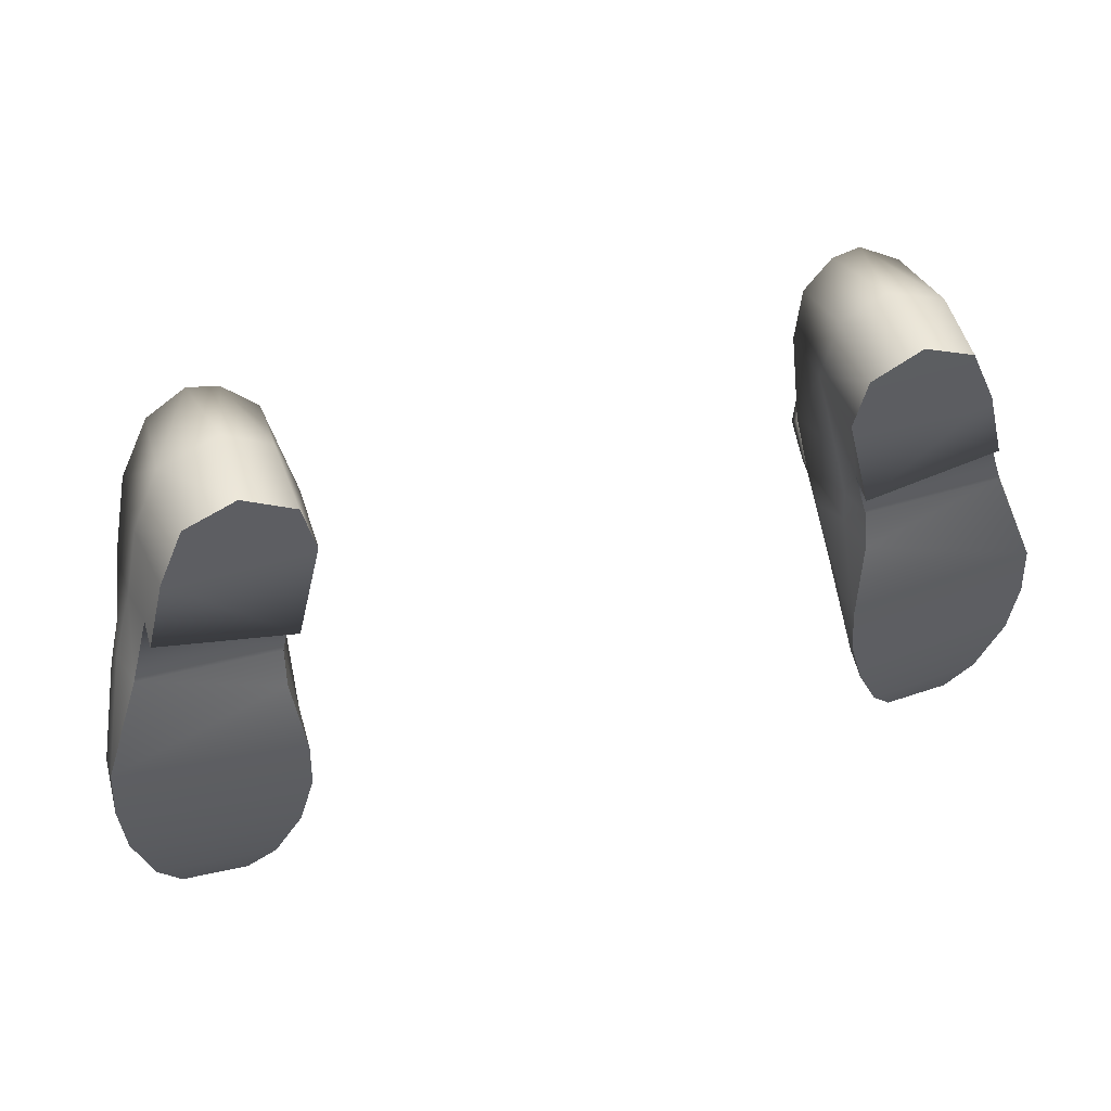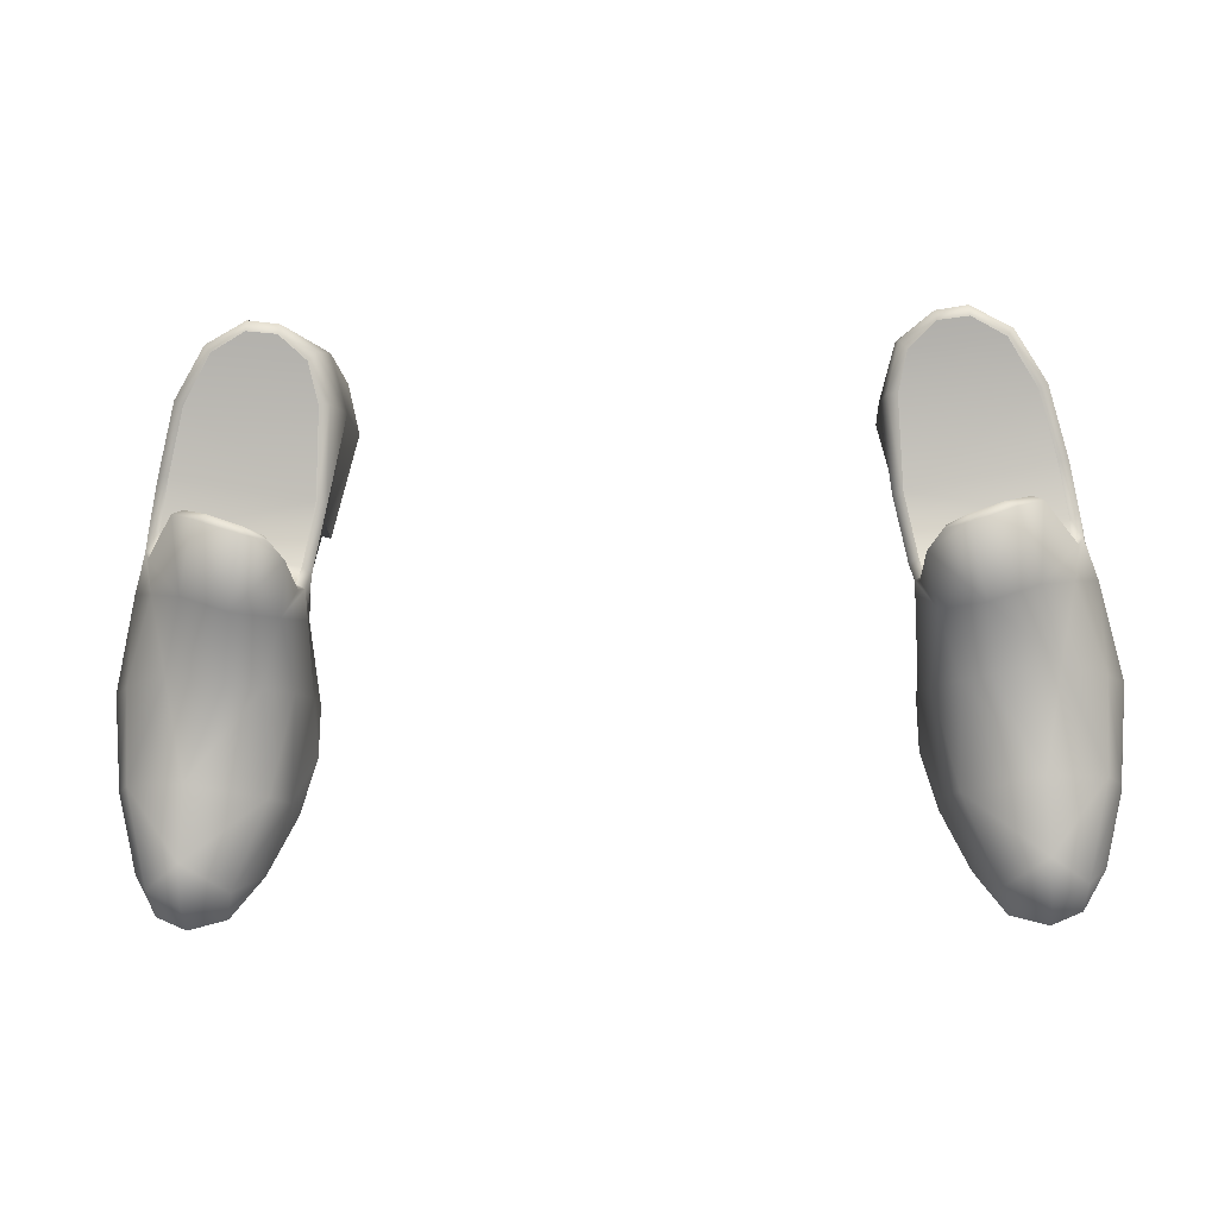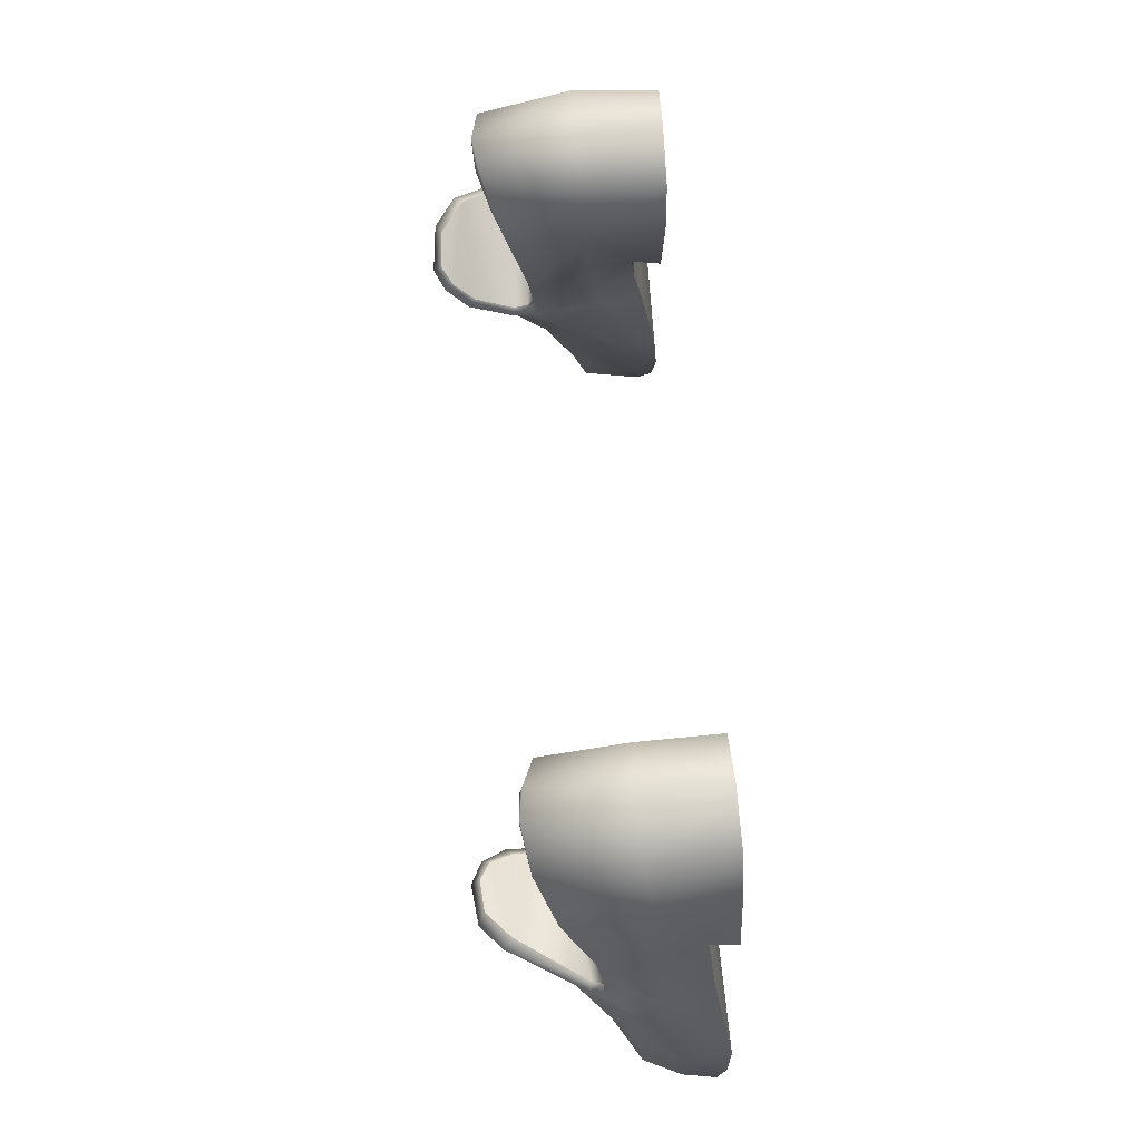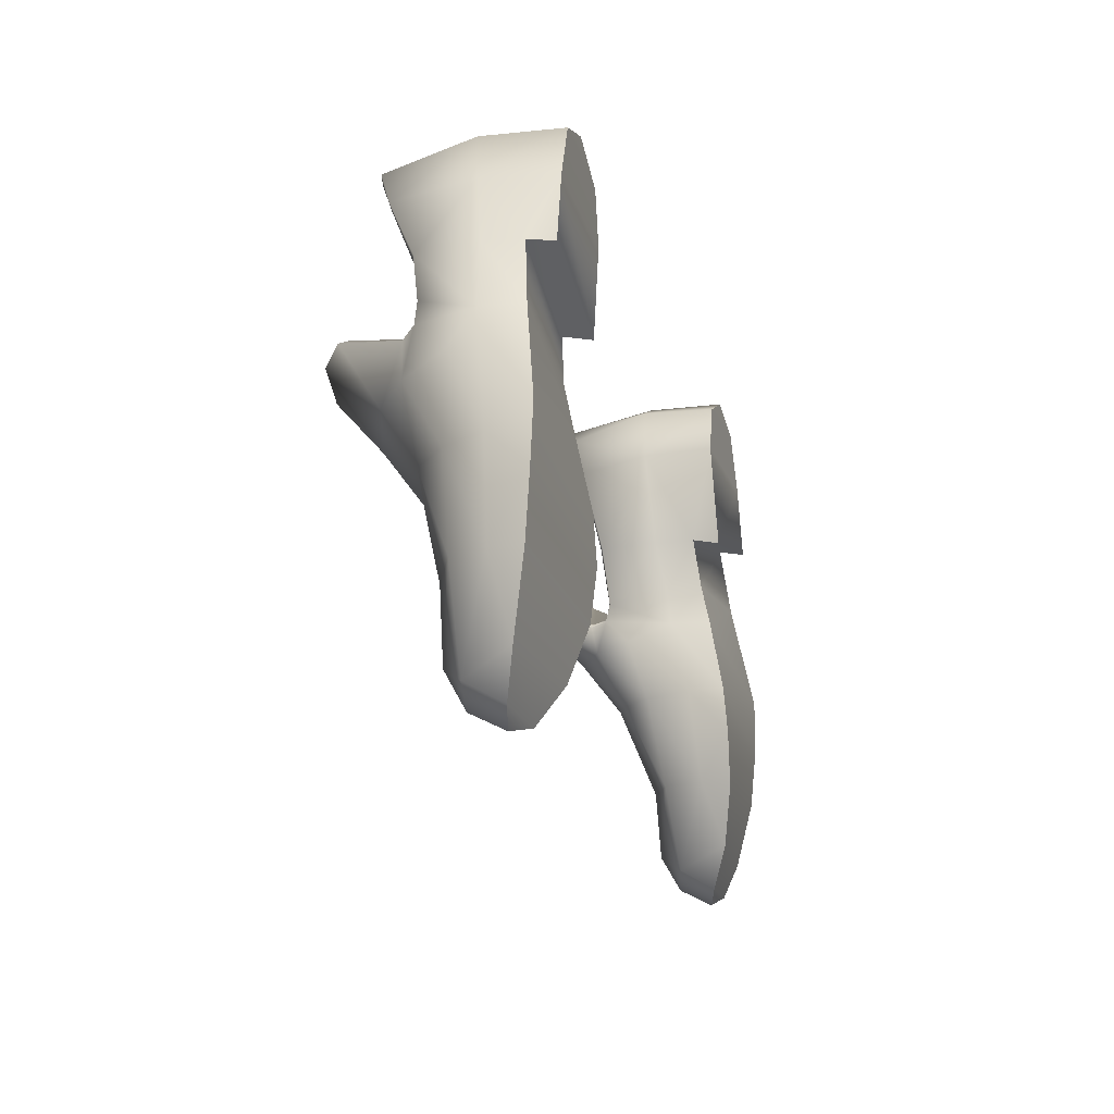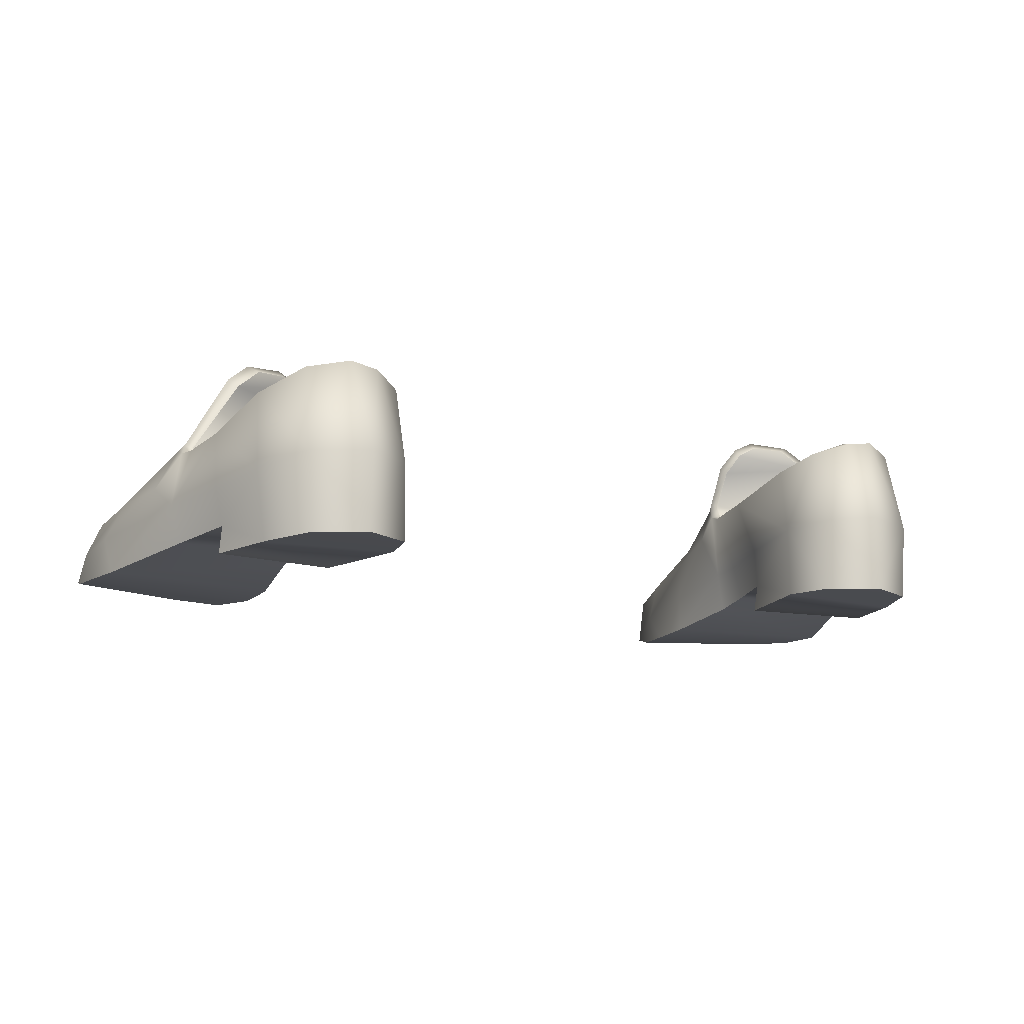
<metadata>
{"format":"obj","ext":"obj","renderer":"f3d","projection":"perspective","resolution":1024,"background":"white","views":[{"elev":47.1,"azim":162.4,"up":"+Y"},{"elev":-12.8,"azim":3.6,"up":"+Y"},{"elev":66.8,"azim":85.6,"up":"+Y"},{"elev":-19.2,"azim":105.4,"up":"+Y"},{"elev":-12.6,"azim":150.7,"up":"+Z"}]}
</metadata>
<code>
g Male_Lobby_Shoe_Cos_Imperialegypt
v 0.09421 0.06529 -0.002177
v 0.07911 0.0572 -0.002221
v 0.1097 0.05928 -0.002686
v 0.07538 0.0415 -0.002094
v 0.1174 0.04167 -0.003133
v 0.08308 0.01038 -0.002572
v 0.123 0.01961 -0.003442
v 0.08326 0.01237 0.006035
v 0.1229 0.02128 0.004691
v 0.08738 -0.002965 0.004531
v 0.129 0.0008346 0.002454
v 0.08783 -0.01525 0.002014
v 0.1409 -0.03011 -0.002695
v 0.08469 -0.03915 -0.002561
v 0.1421 -0.04739 -0.002289
v 0.08524 -0.05392 -0.003641
v 0.09005 -0.07052 -0.003024
v 0.1405 -0.06633 -0.0006226
v 0.09843 -0.08823 0.000731
v 0.1348 -0.0881 0.003725
v 0.1073 -0.1009 0.00648
v 0.1275 -0.1001 0.007231
v 0.1182 -0.1041 0.009712
v 0.08326 0.01237 0.006035
v 0.08308 0.01038 -0.002572
v 0.07538 0.0415 -0.002094
v 0.07515 0.04114 0.02033
v 0.07911 0.0572 -0.002221
v 0.08018 0.05873 0.02145
v 0.09421 0.06529 -0.002177
v 0.09366 0.06544 0.02229
v 0.08226 0.01238 0.01878
v 0.07963 0.05073 0.04587
v 0.07622 0.03686 0.04198
v 0.08191 0.04805 0.04653
v 0.07915 0.03649 0.0427
v 0.08919 0.0579 0.04903
v 0.08978 0.05482 0.04978
v 0.07729 0.01005 0.03589
v 0.08025 0.0106 0.03708
v 0.08401 -0.007445 0.03522
v 0.08121 -0.0086 0.03443
v 0.08569 -0.005045 0.01584
v 0.08738 -0.002965 0.004531
v 0.08598 -0.01525 0.01478
v 0.08783 -0.01525 0.002014
v 0.08273 -0.01388 0.03622
v 0.08314 -0.02114 0.02895
v 0.08534 -0.01243 0.03671
v 0.08554 -0.01378 0.04111
v 0.08366 -0.01529 0.04136
v 0.08656 -0.009001 0.05266
v 0.08482 -0.01035 0.0546
v 0.08969 -0.004691 0.059
v 0.0889 -0.006361 0.06132
v 0.09483 -0.0028 0.06201
v 0.0953 -0.005468 0.06446
v 0.1047 0.0008762 0.06123
v 0.108 -0.0008907 0.06304
v 0.1129 0.004086 0.05439
v 0.1155 0.002217 0.05682
v 0.1007 -0.02307 0.04911
v 0.08831 -0.02297 0.04065
v 0.1154 -0.0175 0.04474
v 0.1268 -0.004495 0.0352
v 0.1215 -0.03673 0.03248
v 0.1254 -0.01475 0.03574
v 0.1244 -0.003419 0.03439
v 0.1286 -0.001653 0.03171
v 0.1337 -0.0113 0.02148
v 0.1256 -0.001834 0.03132
v 0.1252 0.004495 0.03066
v 0.1281 0.005138 0.03114
v 0.1318 -0.0002462 0.01443
v 0.1255 0.01951 0.03343
v 0.1252 0.02128 0.01584
v 0.1202 0.04181 0.01847
v 0.1229 0.02128 0.004691
v 0.1174 0.04167 -0.003133
v 0.123 0.01961 -0.003442
v 0.1097 0.05928 -0.002686
v 0.1115 0.05934 0.02132
v 0.09421 0.06529 -0.002177
v 0.09366 0.06544 0.02229
v 0.09828 0.05876 0.05032
v 0.08919 0.0579 0.04903
v 0.08978 0.05482 0.04978
v 0.09863 0.05564 0.05035
v 0.1103 0.05265 0.04828
v 0.1085 0.05029 0.04846
v 0.1196 0.0387 0.04244
v 0.117 0.03727 0.0425
v 0.1223 0.0191 0.03438
v 0.1073 -0.1009 0.00648
v 0.09843 -0.08823 0.000731
v 0.1047 -0.09458 0.01704
v 0.1179 -0.09874 0.02002
v 0.1182 -0.1041 0.009712
v 0.1275 -0.1001 0.007231
v 0.128 -0.09379 0.01837
v 0.1348 -0.0881 0.003725
v 0.1391 -0.06539 0.009036
v 0.1173 -0.08748 0.02632
v 0.09439 -0.06876 0.01937
v 0.09055 -0.06846 0.006509
v 0.1342 -0.06512 0.0199
v 0.135 -0.03774 0.02155
v 0.1411 -0.03734 0.009358
v 0.1405 -0.06633 -0.0006226
v 0.1421 -0.04739 -0.002289
v 0.1409 -0.03011 -0.002695
v 0.08712 -0.04033 0.02346
v 0.09435 -0.04078 0.03272
v 0.08459 -0.03913 0.009112
v 0.08524 -0.05392 -0.003641
v 0.09005 -0.07052 -0.003024
v 0.08469 -0.03915 -0.002561
v 0.104 -0.03989 0.03664
v 0.1166 -0.06588 0.02773
v 0.129 0.0008346 0.002454
v 0.07915 0.03649 0.0427
v 0.08191 0.04805 0.04653
v 0.1085 0.05029 0.04846
v 0.117 0.03727 0.0425
v 0.09863 0.05564 0.05035
v 0.08978 0.05482 0.04978
v 0.08025 0.0106 0.03708
v 0.1223 0.0191 0.03438
v 0.1252 0.004495 0.03066
v 0.08401 -0.007445 0.03522
v 0.1256 -0.001834 0.03132
v 0.1244 -0.003419 0.03439
v 0.08534 -0.01243 0.03671
v 0.08554 -0.01378 0.04111
v 0.1129 0.004086 0.05439
v 0.08656 -0.009001 0.05266
v 0.08969 -0.004691 0.059
v 0.1047 0.0008762 0.06123
v 0.09483 -0.0028 0.06201
v -0.09421 0.06529 -0.002177
v -0.1097 0.05928 -0.002686
v -0.07911 0.0572 -0.002221
v -0.07538 0.0415 -0.002094
v -0.1174 0.04167 -0.003133
v -0.08308 0.01038 -0.002572
v -0.123 0.01961 -0.003442
v -0.08326 0.01237 0.006035
v -0.1229 0.02128 0.004691
v -0.08738 -0.002965 0.004531
v -0.129 0.0008346 0.002454
v -0.08783 -0.01525 0.002014
v -0.1409 -0.03011 -0.002695
v -0.08469 -0.03915 -0.002561
v -0.1421 -0.04739 -0.002289
v -0.08524 -0.05392 -0.003641
v -0.09005 -0.07052 -0.003024
v -0.1405 -0.06633 -0.0006226
v -0.09843 -0.08823 0.000731
v -0.1348 -0.0881 0.003725
v -0.1073 -0.1009 0.00648
v -0.1275 -0.1001 0.007231
v -0.1182 -0.1041 0.009712
v -0.08326 0.01237 0.006035
v -0.07538 0.0415 -0.002094
v -0.08308 0.01038 -0.002572
v -0.07515 0.04114 0.02033
v -0.07911 0.0572 -0.002221
v -0.08018 0.05873 0.02145
v -0.09421 0.06529 -0.002177
v -0.09366 0.06544 0.02229
v -0.08226 0.01238 0.01878
v -0.07963 0.05073 0.04587
v -0.07622 0.03686 0.04198
v -0.08191 0.04805 0.04653
v -0.07915 0.03649 0.0427
v -0.08919 0.0579 0.04903
v -0.08978 0.05482 0.04978
v -0.07729 0.01005 0.03589
v -0.08025 0.0106 0.03708
v -0.08401 -0.007445 0.03522
v -0.08121 -0.0086 0.03443
v -0.08569 -0.005045 0.01584
v -0.08738 -0.002965 0.004531
v -0.08598 -0.01525 0.01478
v -0.08783 -0.01525 0.002014
v -0.08273 -0.01388 0.03622
v -0.08314 -0.02114 0.02895
v -0.08534 -0.01243 0.03671
v -0.08554 -0.01378 0.04111
v -0.08366 -0.01529 0.04136
v -0.08656 -0.009001 0.05266
v -0.08482 -0.01035 0.0546
v -0.08969 -0.004691 0.059
v -0.0889 -0.006361 0.06132
v -0.09483 -0.0028 0.06201
v -0.0953 -0.005468 0.06446
v -0.1047 0.0008762 0.06123
v -0.108 -0.0008907 0.06304
v -0.1129 0.004086 0.05439
v -0.1155 0.002217 0.05682
v -0.1007 -0.02307 0.04911
v -0.08831 -0.02297 0.04065
v -0.1154 -0.0175 0.04474
v -0.1268 -0.004495 0.0352
v -0.1215 -0.03673 0.03248
v -0.1254 -0.01475 0.03574
v -0.1244 -0.003419 0.03439
v -0.1286 -0.001653 0.03171
v -0.1337 -0.0113 0.02148
v -0.1256 -0.001834 0.03132
v -0.1252 0.004495 0.03066
v -0.1281 0.005138 0.03114
v -0.1318 -0.0002462 0.01443
v -0.1255 0.01951 0.03343
v -0.1252 0.02128 0.01584
v -0.1202 0.04181 0.01847
v -0.1229 0.02128 0.004691
v -0.1174 0.04167 -0.003133
v -0.123 0.01961 -0.003442
v -0.1097 0.05928 -0.002686
v -0.1115 0.05934 0.02132
v -0.09421 0.06529 -0.002177
v -0.09366 0.06544 0.02229
v -0.09828 0.05876 0.05032
v -0.08919 0.0579 0.04903
v -0.08978 0.05482 0.04978
v -0.09863 0.05564 0.05035
v -0.1103 0.05265 0.04828
v -0.1085 0.05029 0.04846
v -0.1196 0.0387 0.04244
v -0.117 0.03727 0.0425
v -0.1223 0.0191 0.03438
v -0.1073 -0.1009 0.00648
v -0.1047 -0.09458 0.01704
v -0.09843 -0.08823 0.000731
v -0.1179 -0.09874 0.02002
v -0.1182 -0.1041 0.009712
v -0.1275 -0.1001 0.007231
v -0.128 -0.09379 0.01837
v -0.1348 -0.0881 0.003725
v -0.1391 -0.06539 0.009036
v -0.1173 -0.08748 0.02632
v -0.09439 -0.06876 0.01937
v -0.09055 -0.06846 0.006509
v -0.1342 -0.06512 0.0199
v -0.135 -0.03774 0.02155
v -0.1411 -0.03734 0.009358
v -0.1405 -0.06633 -0.0006226
v -0.1421 -0.04739 -0.002289
v -0.1409 -0.03011 -0.002695
v -0.08712 -0.04033 0.02346
v -0.09435 -0.04078 0.03272
v -0.08459 -0.03913 0.009112
v -0.08524 -0.05392 -0.003641
v -0.09005 -0.07052 -0.003024
v -0.08469 -0.03915 -0.002561
v -0.104 -0.03989 0.03664
v -0.1166 -0.06588 0.02773
v -0.129 0.0008346 0.002454
v -0.07915 0.03649 0.0427
v -0.117 0.03727 0.0425
v -0.1085 0.05029 0.04846
v -0.08191 0.04805 0.04653
v -0.09863 0.05564 0.05035
v -0.08978 0.05482 0.04978
v -0.08025 0.0106 0.03708
v -0.1223 0.0191 0.03438
v -0.1252 0.004495 0.03066
v -0.08401 -0.007445 0.03522
v -0.1256 -0.001834 0.03132
v -0.1244 -0.003419 0.03439
v -0.08534 -0.01243 0.03671
v -0.08554 -0.01378 0.04111
v -0.1129 0.004086 0.05439
v -0.08656 -0.009001 0.05266
v -0.08969 -0.004691 0.059
v -0.1047 0.0008762 0.06123
v -0.09483 -0.0028 0.06201
g Male_Lobby_Shoe_Cos_Imperialegypt_0
f 3 2 1
f 4 2 3
f 5 4 3
f 6 4 5
f 7 6 5
f 6 7 8
f 7 9 8
f 10 8 9
f 11 10 9
f 12 10 11
f 11 13 12
f 13 14 12
f 14 13 15
f 16 14 15
f 17 16 15
f 18 17 15
f 17 18 19
f 18 20 19
f 19 20 21
f 20 22 21
f 23 21 22
f 26 25 24
f 26 24 27
f 28 26 27
f 29 28 27
f 28 29 30
f 29 31 30
f 32 27 24
f 33 29 27
f 34 33 27
f 33 34 35
f 34 36 35
f 33 37 29
f 37 31 29
f 33 35 38
f 37 33 38
f 34 27 39
f 32 39 27
f 34 39 40
f 36 34 40
f 40 39 41
f 39 42 41
f 42 39 32
f 43 42 32
f 32 24 43
f 24 44 43
f 43 44 45
f 43 45 42
f 44 46 45
f 45 47 42
f 45 48 47
f 49 41 42
f 47 49 42
f 49 47 50
f 47 51 50
f 50 51 52
f 51 53 52
f 52 53 54
f 53 55 54
f 56 54 55
f 57 56 55
f 57 55 53
f 56 57 58
f 57 59 58
f 58 59 60
f 59 61 60
f 62 57 53
f 59 57 62
f 62 53 63
f 51 63 53
f 61 59 64
f 64 59 62
f 65 61 64
f 66 64 62
f 67 65 64
f 66 67 64
f 61 65 68
f 60 61 68
f 69 65 67
f 70 69 67
f 65 69 71
f 68 65 71
f 72 71 69
f 73 72 69
f 74 73 69
f 69 70 74
f 72 73 75
f 75 73 74
f 75 74 76
f 76 77 75
f 77 76 78
f 79 77 78
f 78 80 79
f 77 79 81
f 82 77 81
f 82 81 83
f 84 82 83
f 84 85 82
f 85 84 86
f 85 86 87
f 88 85 87
f 89 85 88
f 85 89 82
f 90 89 88
f 89 91 82
f 91 89 90
f 91 77 82
f 92 91 90
f 77 91 75
f 91 92 93
f 75 91 93
f 93 72 75
f 96 95 94
f 96 94 97
f 94 98 97
f 98 99 97
f 99 100 97
f 100 99 101
f 100 101 102
f 96 97 103
f 103 97 100
f 104 96 103
f 104 105 96
f 105 95 96
f 106 100 102
f 103 100 106
f 106 102 107
f 106 107 66
f 102 108 107
f 102 101 109
f 110 108 102
f 109 110 102
f 108 110 111
f 104 112 105
f 112 104 113
f 114 105 112
f 115 105 114
f 115 116 105
f 105 116 95
f 114 117 115
f 45 117 114
f 113 63 112
f 112 63 48
f 112 48 114
f 114 48 45
f 47 48 63
f 51 47 63
f 63 113 62
f 118 62 113
f 118 113 119
f 119 66 118
f 66 62 118
f 104 119 113
f 119 106 66
f 119 104 103
f 119 103 106
f 45 46 117
f 107 67 66
f 70 67 107
f 107 108 70
f 74 70 108
f 74 108 111
f 120 74 111
f 74 120 76
f 120 78 76
f 123 122 121
f 124 123 121
f 123 125 122
f 125 126 122
f 124 121 127
f 128 124 127
f 129 128 127
f 130 129 127
f 130 131 129
f 131 130 132
f 130 133 132
f 133 134 132
f 132 134 135
f 134 136 135
f 135 136 137
f 135 137 138
f 137 139 138
f 142 141 140
f 142 143 141
f 143 144 141
f 143 145 144
f 145 146 144
f 145 147 146
f 147 148 146
f 147 149 148
f 149 150 148
f 149 151 150
f 152 150 151
f 153 152 151
f 152 153 154
f 153 155 154
f 154 155 156
f 157 154 156
f 157 156 158
f 159 157 158
f 159 158 160
f 161 159 160
f 160 162 161
f 165 164 163
f 163 164 166
f 166 164 167
f 168 166 167
f 168 167 169
f 170 168 169
f 166 171 163
f 168 172 166
f 172 173 166
f 173 172 174
f 175 173 174
f 176 172 168
f 170 176 168
f 172 176 177
f 174 172 177
f 166 173 178
f 178 171 166
f 173 175 179
f 178 173 179
f 178 179 180
f 181 178 180
f 178 181 171
f 181 182 171
f 163 171 182
f 183 163 182
f 183 182 184
f 184 182 181
f 185 183 184
f 186 184 181
f 187 184 186
f 188 186 181
f 180 188 181
f 186 188 189
f 190 186 189
f 190 189 191
f 192 190 191
f 192 191 193
f 194 192 193
f 193 195 194
f 195 196 194
f 194 196 192
f 196 195 197
f 198 196 197
f 198 197 199
f 200 198 199
f 196 201 192
f 196 198 201
f 192 201 202
f 202 190 192
f 198 200 203
f 198 203 201
f 200 204 203
f 203 205 201
f 204 206 203
f 206 205 203
f 200 199 207
f 204 200 207
f 204 208 206
f 208 209 206
f 204 207 210
f 208 204 210
f 210 211 208
f 211 212 208
f 212 213 208
f 209 208 213
f 212 211 214
f 212 214 213
f 213 214 215
f 216 215 214
f 215 216 217
f 216 218 217
f 219 217 218
f 220 218 216
f 221 220 216
f 222 220 221
f 223 222 221
f 224 223 221
f 223 224 225
f 225 224 226
f 224 227 226
f 224 228 227
f 228 224 221
f 228 229 227
f 230 228 221
f 228 230 229
f 216 230 221
f 230 231 229
f 230 216 214
f 230 214 232
f 231 230 232
f 211 232 214
f 235 234 233
f 233 234 236
f 237 233 236
f 238 237 236
f 239 238 236
f 238 239 240
f 240 239 241
f 236 234 242
f 236 242 239
f 234 243 242
f 244 243 234
f 235 244 234
f 239 245 241
f 239 242 245
f 245 246 241
f 246 245 205
f 246 247 241
f 240 241 248
f 249 248 241
f 247 249 241
f 249 247 250
f 251 243 244
f 243 251 252
f 244 253 251
f 244 254 253
f 255 254 244
f 255 244 235
f 256 253 254
f 256 184 253
f 202 252 251
f 202 251 187
f 187 251 253
f 187 253 184
f 187 186 202
f 186 190 202
f 252 202 201
f 201 257 252
f 252 257 258
f 205 258 257
f 201 205 257
f 258 243 252
f 245 258 205
f 243 258 242
f 242 258 245
f 185 184 256
f 206 246 205
f 206 209 246
f 247 246 209
f 209 213 247
f 247 213 250
f 213 259 250
f 259 213 215
f 217 259 215
f 262 261 260
f 263 262 260
f 264 262 263
f 265 264 263
f 260 261 266
f 261 267 266
f 267 268 266
f 268 269 266
f 270 269 268
f 269 270 271
f 272 269 271
f 273 272 271
f 273 271 274
f 275 273 274
f 275 274 276
f 276 274 277
f 278 276 277

</code>
